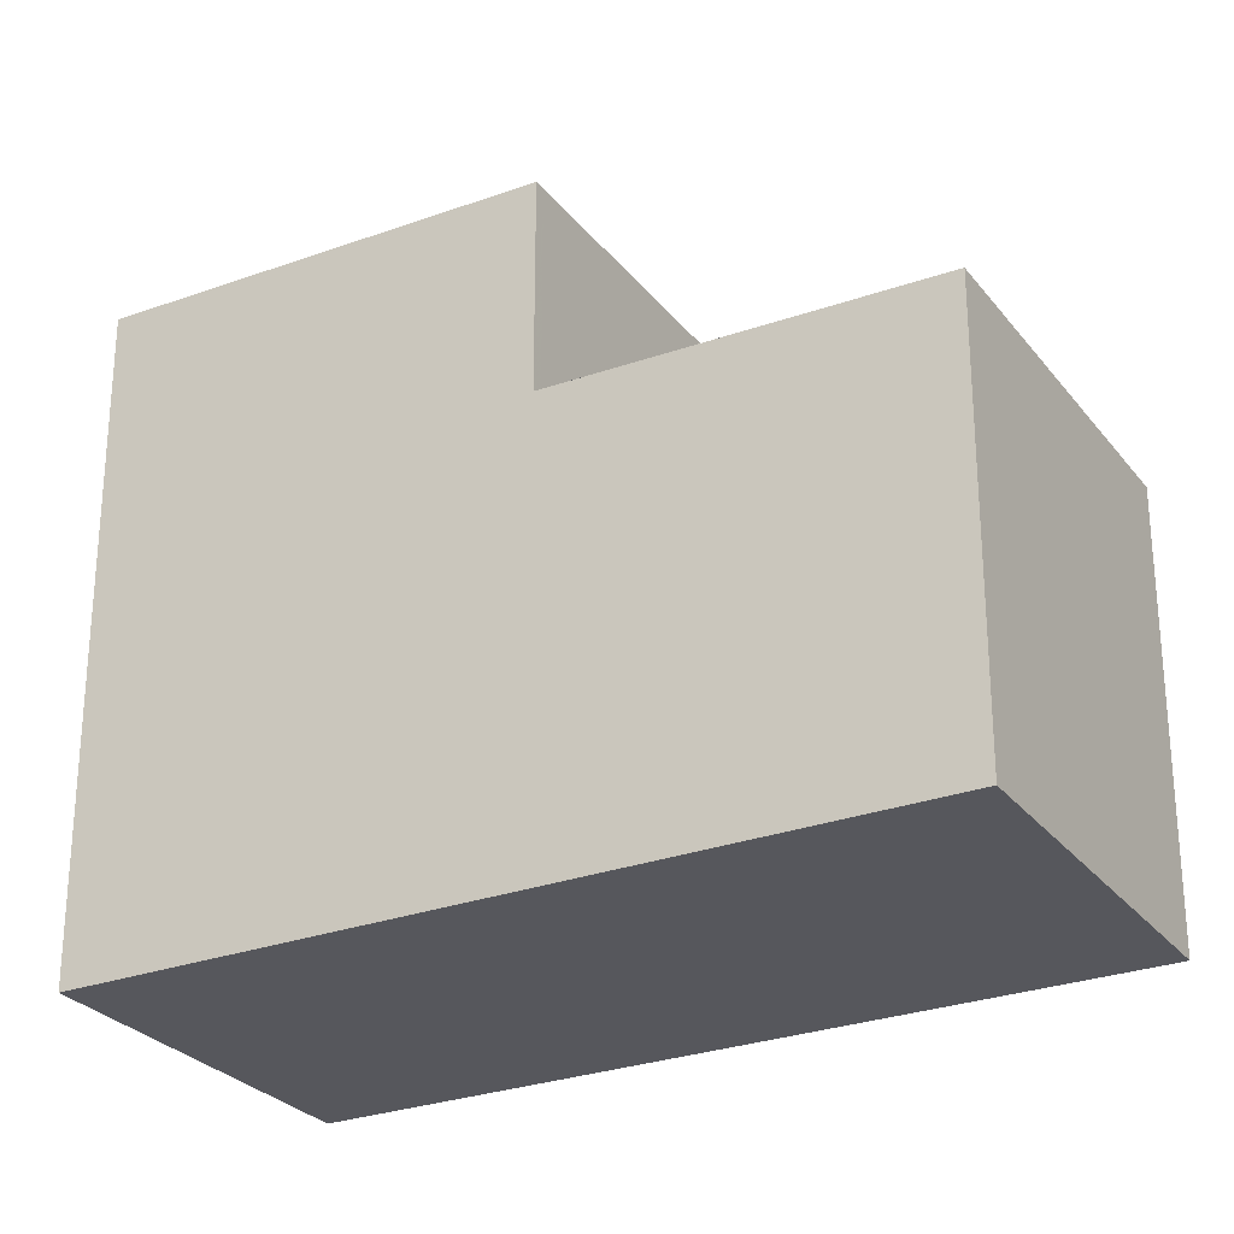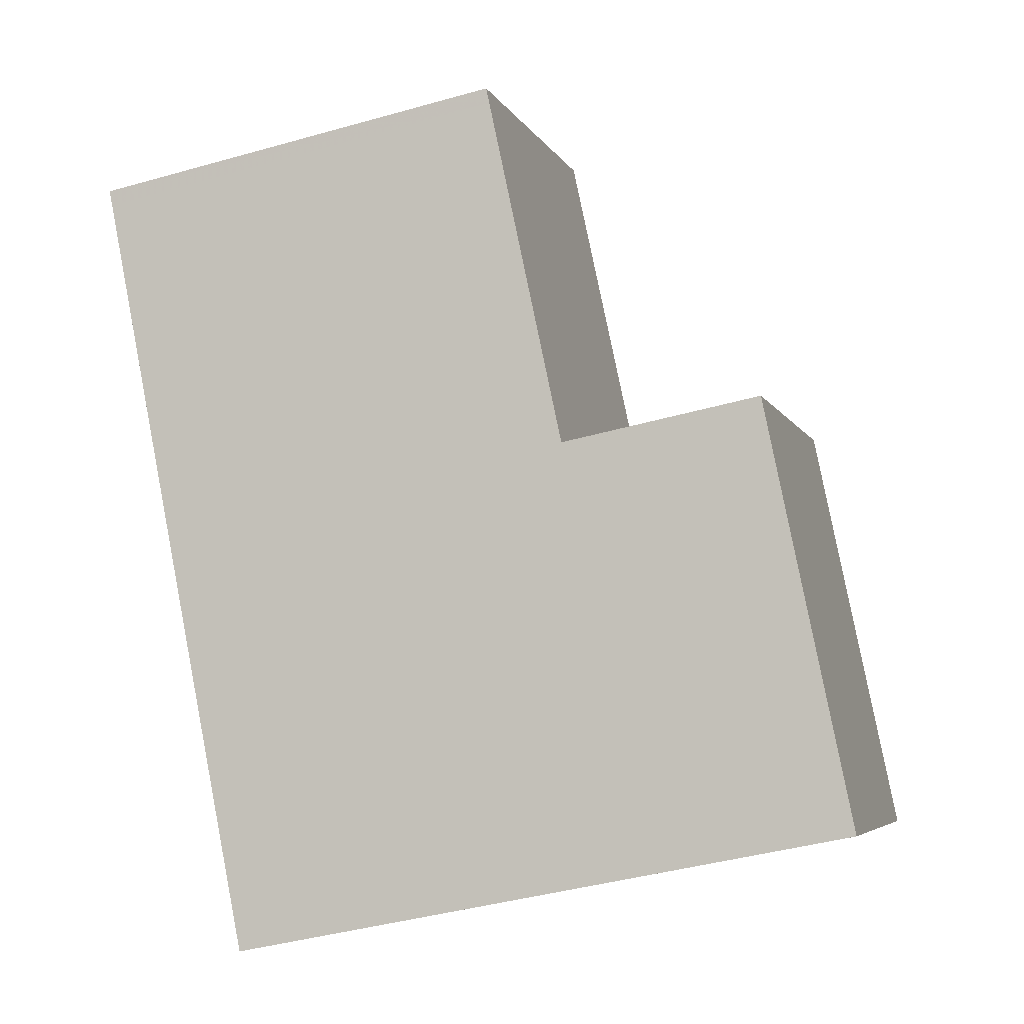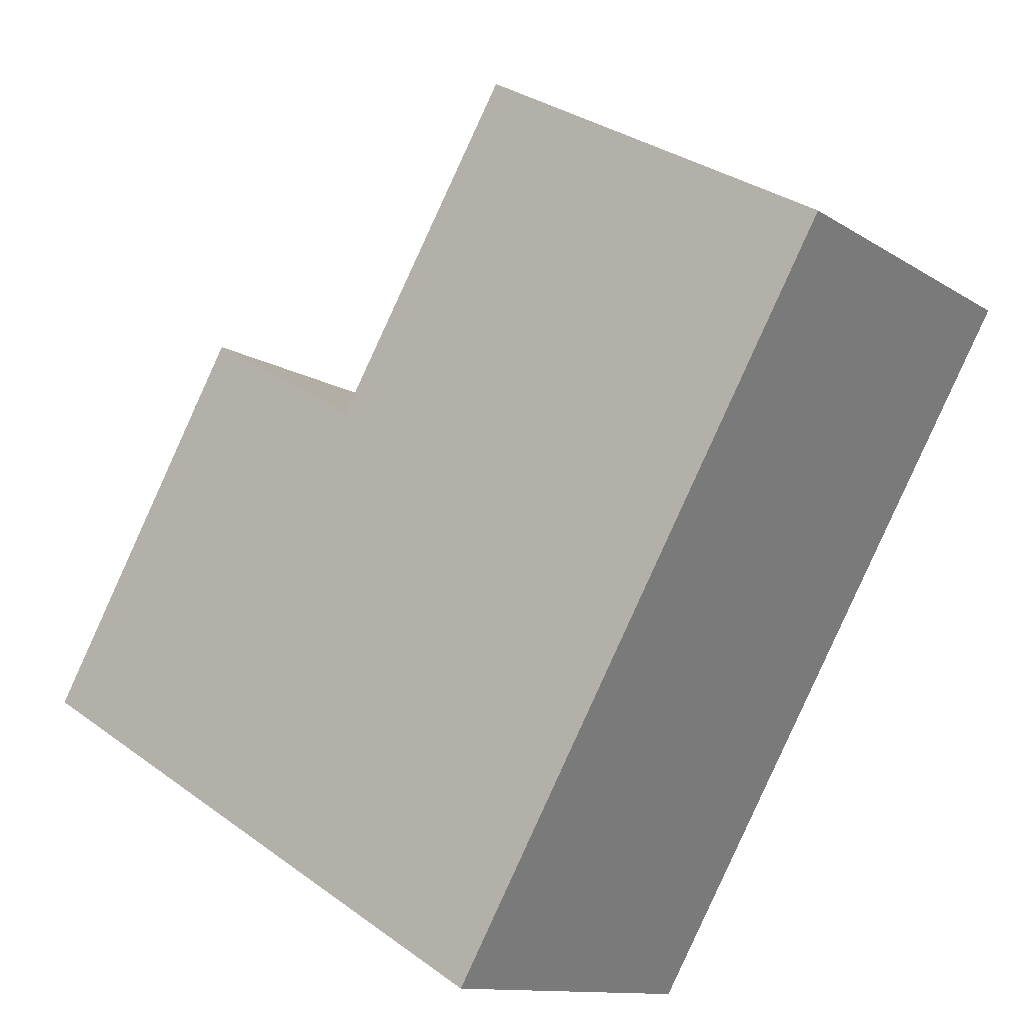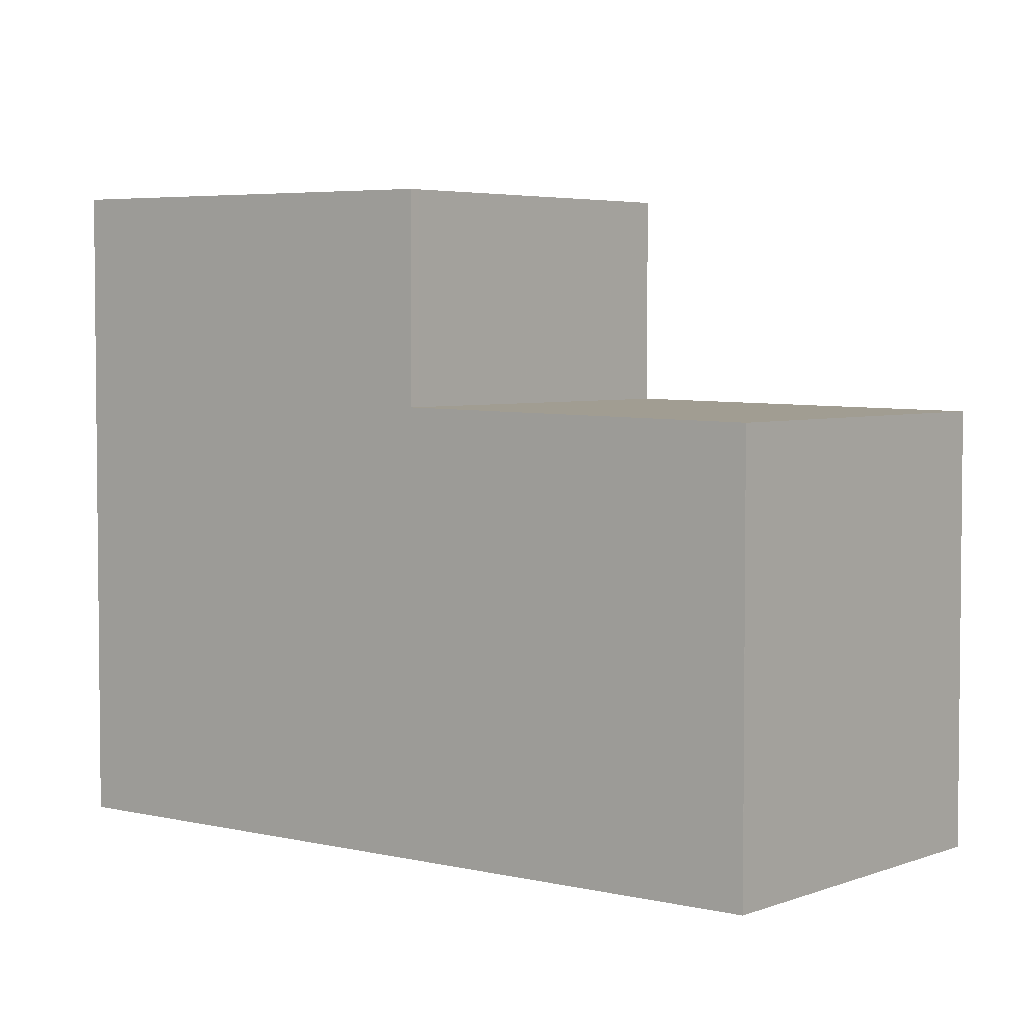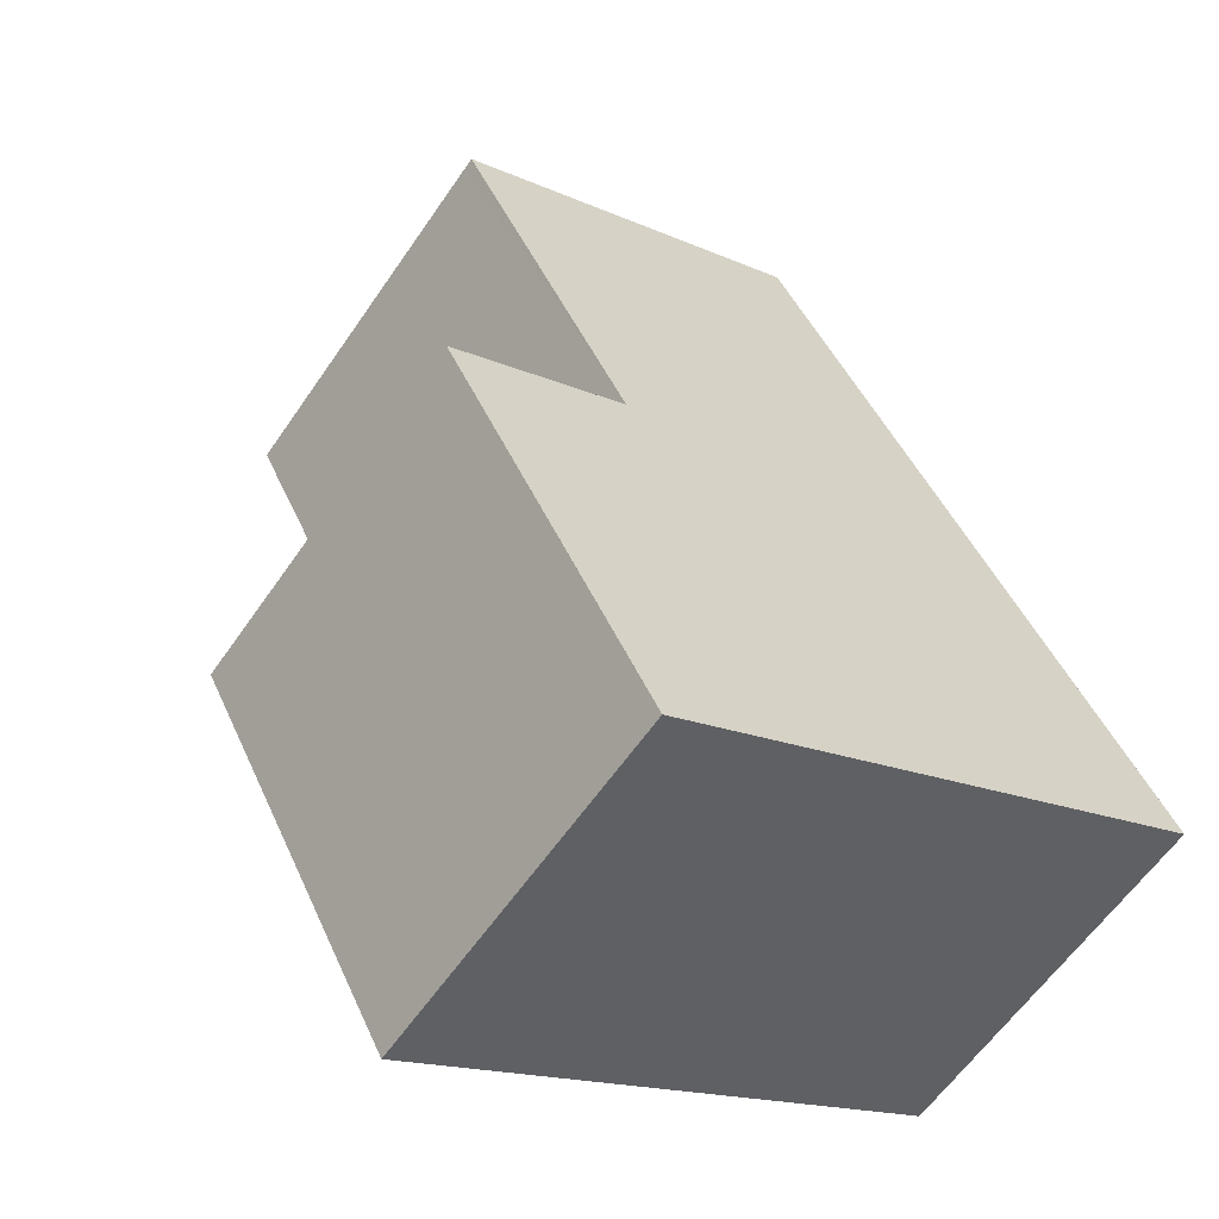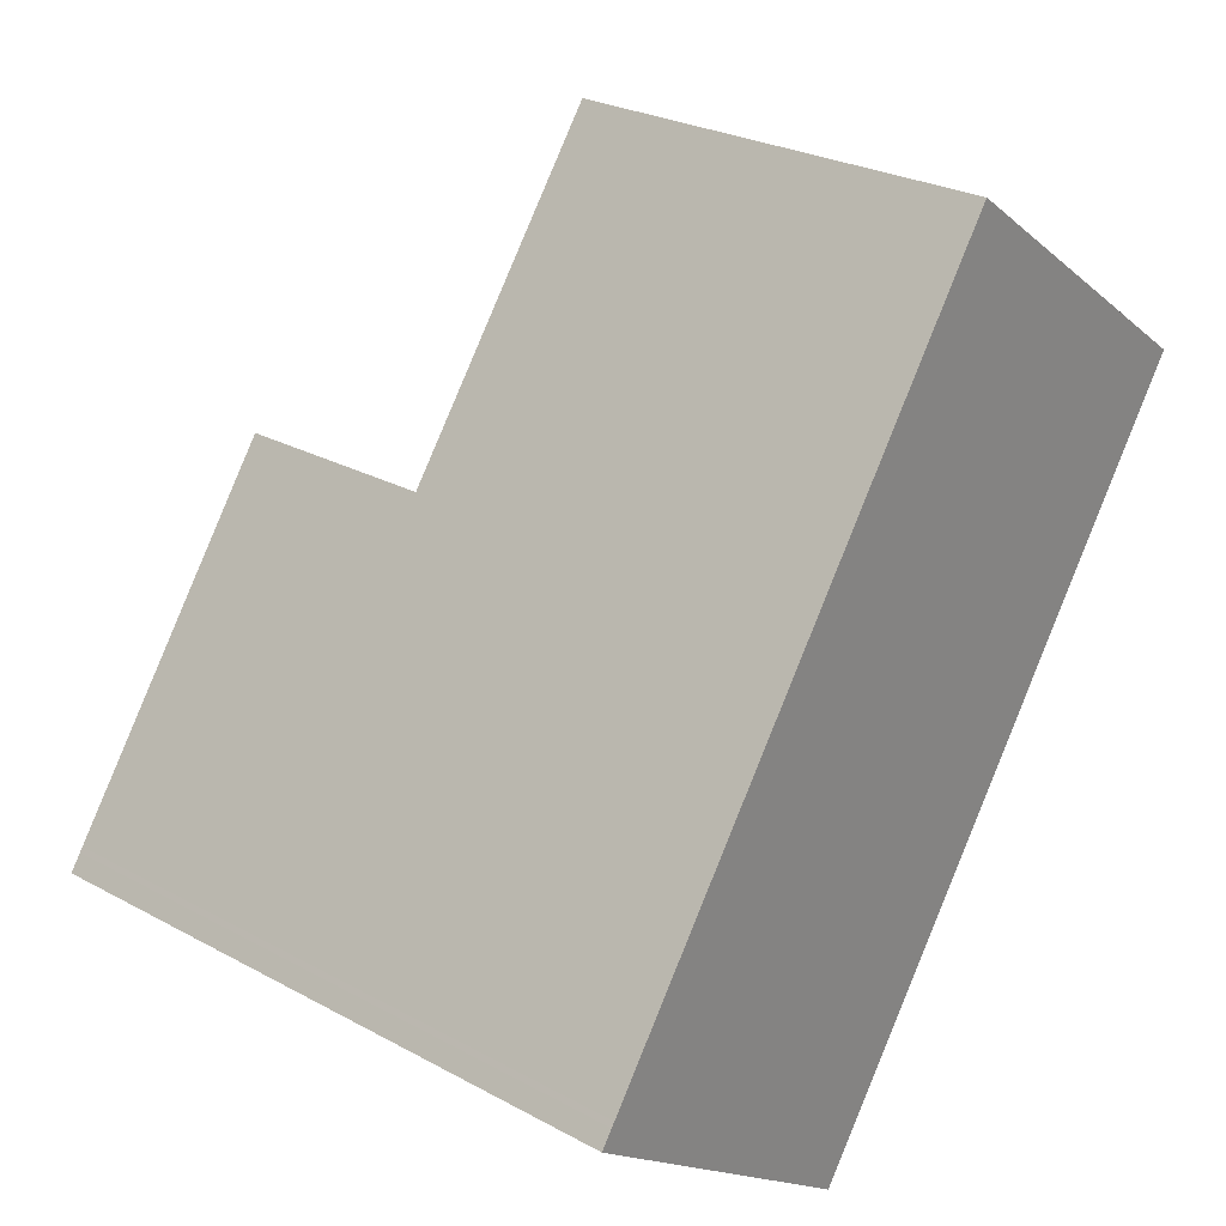
<metadata>
{"format":"obj","ext":"obj","renderer":"f3d","projection":"perspective","resolution":1024,"background":"white","views":[{"elev":-27.5,"azim":155.0,"up":"+Z"},{"elev":-42.0,"azim":-71.2,"up":"+Y"},{"elev":32.8,"azim":135.0,"up":"+Y"},{"elev":4.0,"azim":164.1,"up":"+Z"},{"elev":-15.8,"azim":46.4,"up":"+Y"},{"elev":26.6,"azim":130.4,"up":"+Y"}]}
</metadata>
<code>
v -2087 -1208 8.048
v -2091 -1211 8.07
v -2097 -1203 5.355
v -2093 -1200 5.348
v -2087 -1208 8.048
v -2091 -1211 8.07
v -2091 -1211 8.068
v -2087 -1208 8.046
v -2091 -1211 8.068
v -2094 -1207 8.022
v -2090 -1204 8
v -2094 -1207 8.022
v -2091 -1204 8.001
v -2087 -1208 8.047
v -2087 -1208 8.045
v -2088 -1208 8.046
v -2091 -1211 8.068
v -2090 -1204 8
v -2094 -1207 8.022
v -2093 -1200 5.348
v -2093 -1200 5.351
v -2093 -1200 5.351
v -2097 -1203 5.359
v -2097 -1203 5.359
v -2097 -1203 5.355
v -2094 -1207 5.433
v -2090 -1204 5.425
v -2090 -1204 8
v -2090 -1204 5.425
v -2094 -1207 8.022
v -2094 -1207 5.433
v -2087 -1208 8.046
v -2090 -1204 5.425
v -2090 -1204 5.425
v -2094 -1207 5.433
v -2094 -1207 5.433
v -2090 -1204 8
v -2087 -1208 8.049
v -2093 -1200 5.351
v -2093 -1200 5.348
v -2091 -1204 5.426
v -2091 -1204 8.001
v -2091 -1204 5.426
v -2091 -1211 8.068
v -2087 -1208 8.045
v -2087 -1208 8.048
v -2087 -1208 8.048
v -2087 -1208 -1.776e-15
v -2087 -1208 0
v -2091 -1211 8.068
v -2091 -1211 8.07
v -2091 -1211 0
v -2091 -1211 0
v -2097 -1203 5.355
v -2097 -1203 5.355
v -2097 -1203 0
v -2097 -1203 0
v -2093 -1200 5.351
v -2093 -1200 5.348
v -2093 -1200 8.882e-16
v -2093 -1200 8.882e-16
v -2087 -1208 8.049
v -2087 -1208 8.048
v -2087 -1208 0
v -2087 -1208 0
v -2091 -1211 8.07
v -2091 -1211 8.07
v -2091 -1211 0
v -2091 -1211 0
v -2091 -1211 8.068
v -2091 -1211 8.068
v -2091 -1211 0
v -2091 -1211 0
v -2093 -1200 5.348
v -2093 -1200 5.348
v -2093 -1200 0
v -2093 -1200 8.882e-16
v -2090 -1204 5.425
v -2093 -1200 5.351
v -2093 -1200 8.882e-16
v -2090 -1204 0
v -2097 -1203 5.355
v -2097 -1203 5.359
v -2097 -1203 0
v -2097 -1203 0
v -2093 -1200 5.348
v -2097 -1203 5.355
v -2097 -1203 0
v -2093 -1200 0
v -2087 -1208 8.048
v -2087 -1208 8.046
v -2087 -1208 0
v -2087 -1208 -1.776e-15
v -2097 -1203 5.359
v -2094 -1207 5.433
v -2094 -1207 0
v -2097 -1203 0
v -2087 -1208 8.045
v -2090 -1204 8
v -2090 -1204 0
v -2087 -1208 0
v -2091 -1211 8.07
v -2087 -1208 8.049
v -2087 -1208 0
v -2091 -1211 0
v -2093 -1200 5.348
v -2093 -1200 5.348
v -2093 -1200 0
v -2093 -1200 0
v -2094 -1207 8.022
v -2091 -1211 8.068
v -2091 -1211 0
v -2094 -1207 0
v -2087 -1208 8.046
v -2087 -1208 8.045
v -2087 -1208 0
v -2087 -1208 0
v -2097 -1203 0
v -2093 -1200 0
v -2087 -1208 0
v -2091 -1211 0
f 32 1 5 8
f 7 6 2 9
f 38 6 7 14
f 17 10 13 16
f 44 12 10 17
f 16 13 11 15
f 15 8 14 16
f 16 14 7 17
f 22 20 4 21
f 40 20 22 39
f 34 22 21 33
f 39 22 34 41
f 36 23 24 35
f 24 23 3 25
f 28 18 27 29
f 31 26 19 30
f 43 31 30 42
f 15 11 37 45
f 14 8 5 38
f 39 24 25 40
f 41 35 24 39
f 42 28 29 43
f 17 7 9 44
f 45 32 8 15
f 47 48 49 46
f 51 52 53 50
f 55 56 57 54
f 59 60 61 58
f 63 64 65 62
f 67 68 69 66
f 71 72 73 70
f 75 76 77 74
f 79 80 81 78
f 83 84 85 82
f 87 88 89 86
f 91 92 93 90
f 95 96 97 94
f 99 100 101 98
f 103 104 105 102
f 107 108 109 106
f 111 112 113 110
f 115 116 117 114
f 119 120 121 118

</code>
